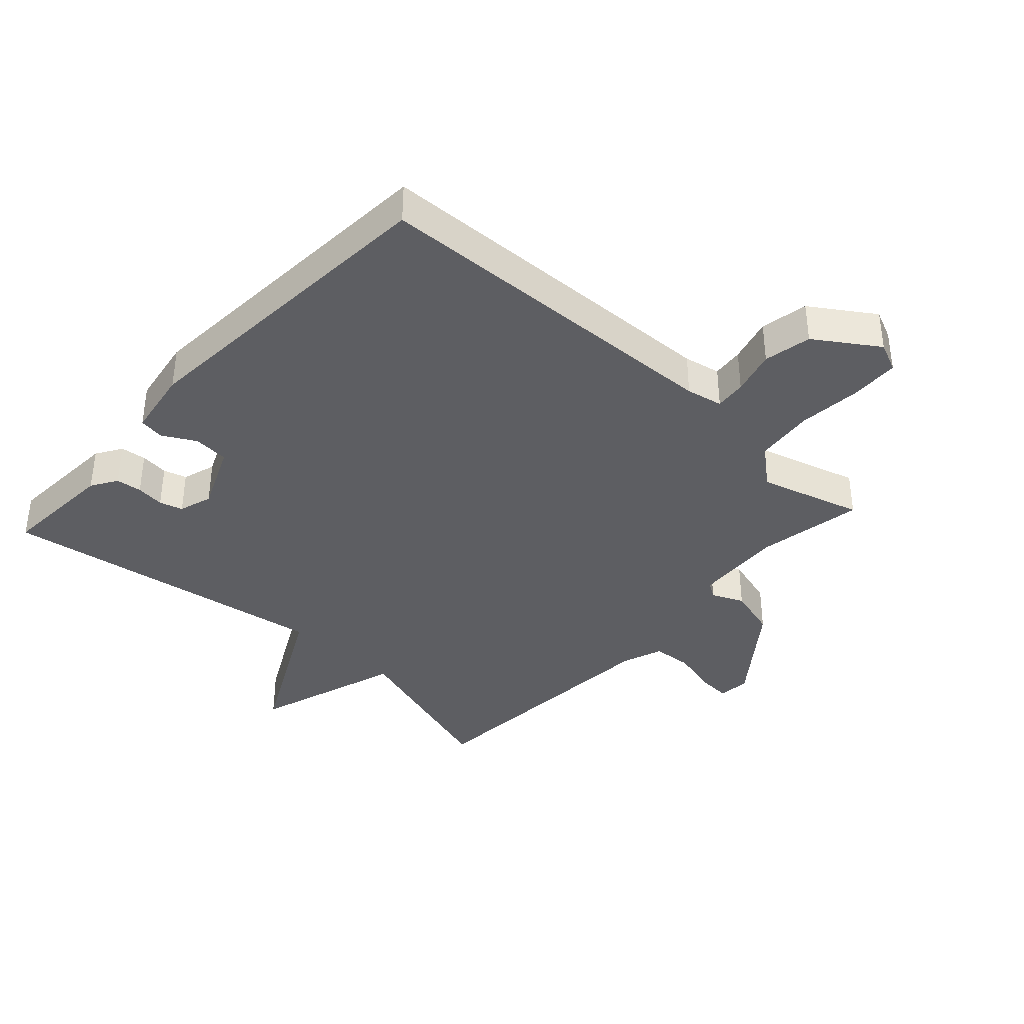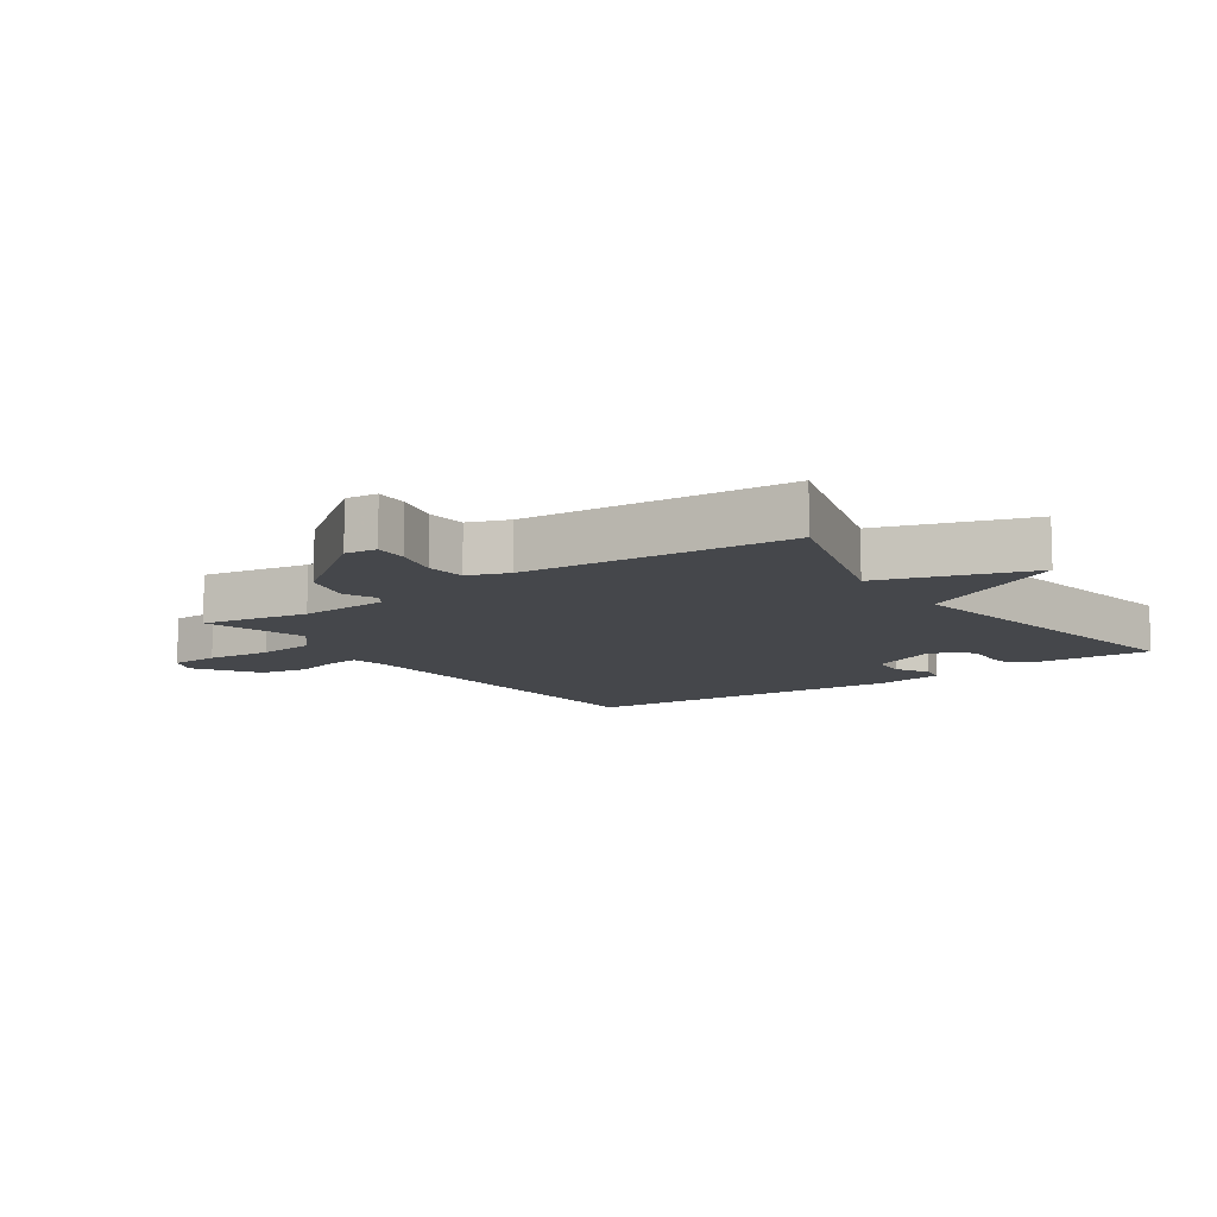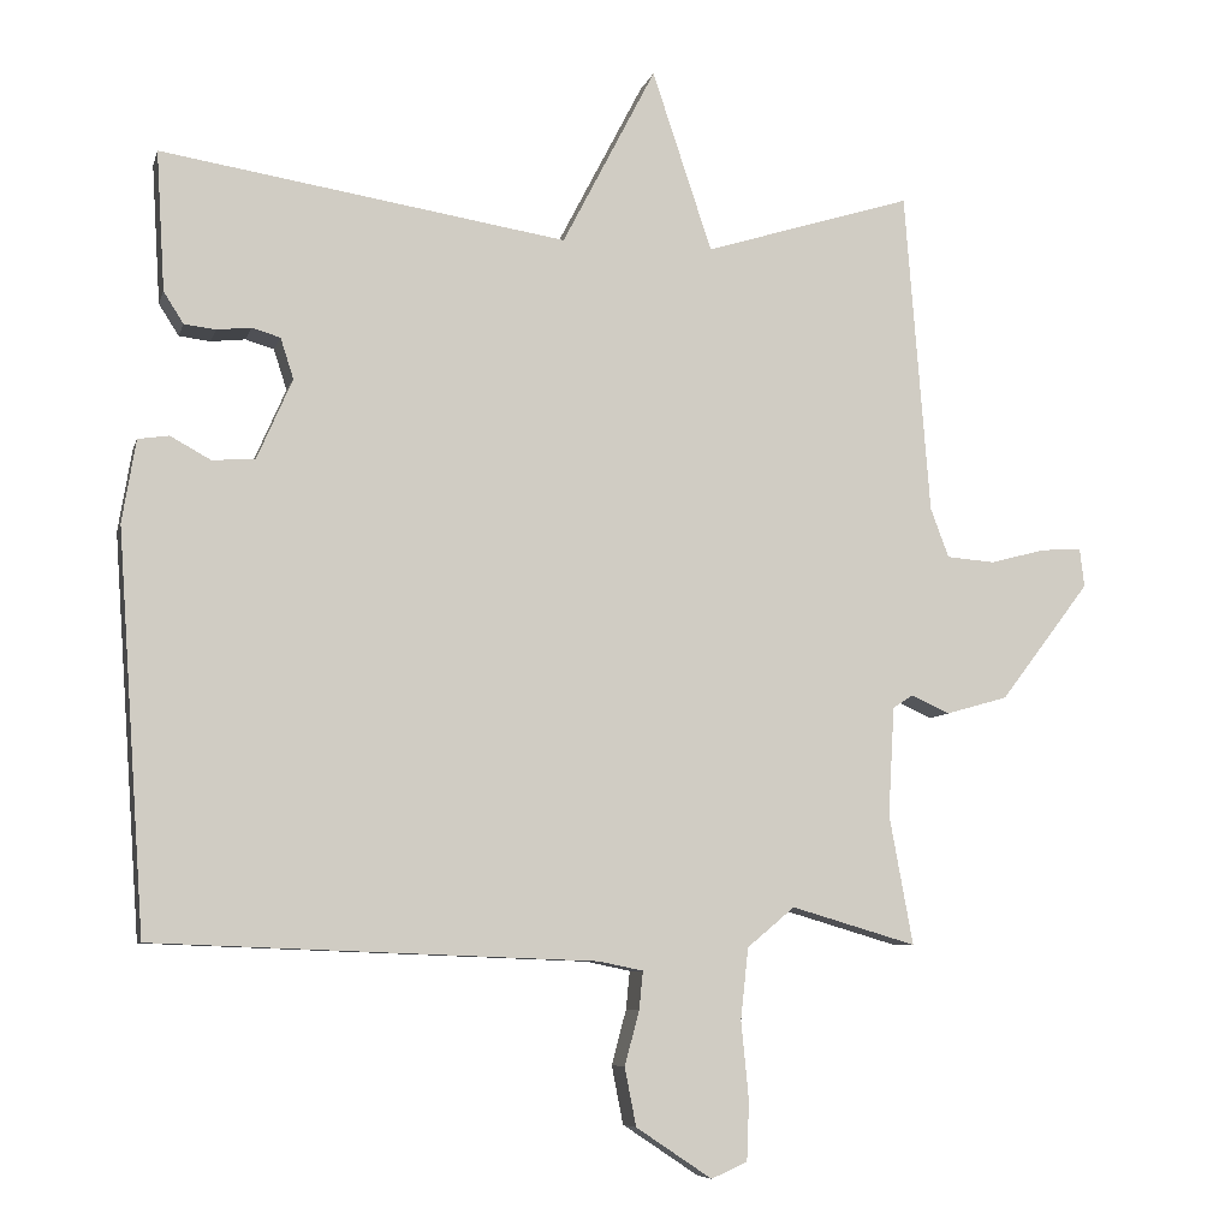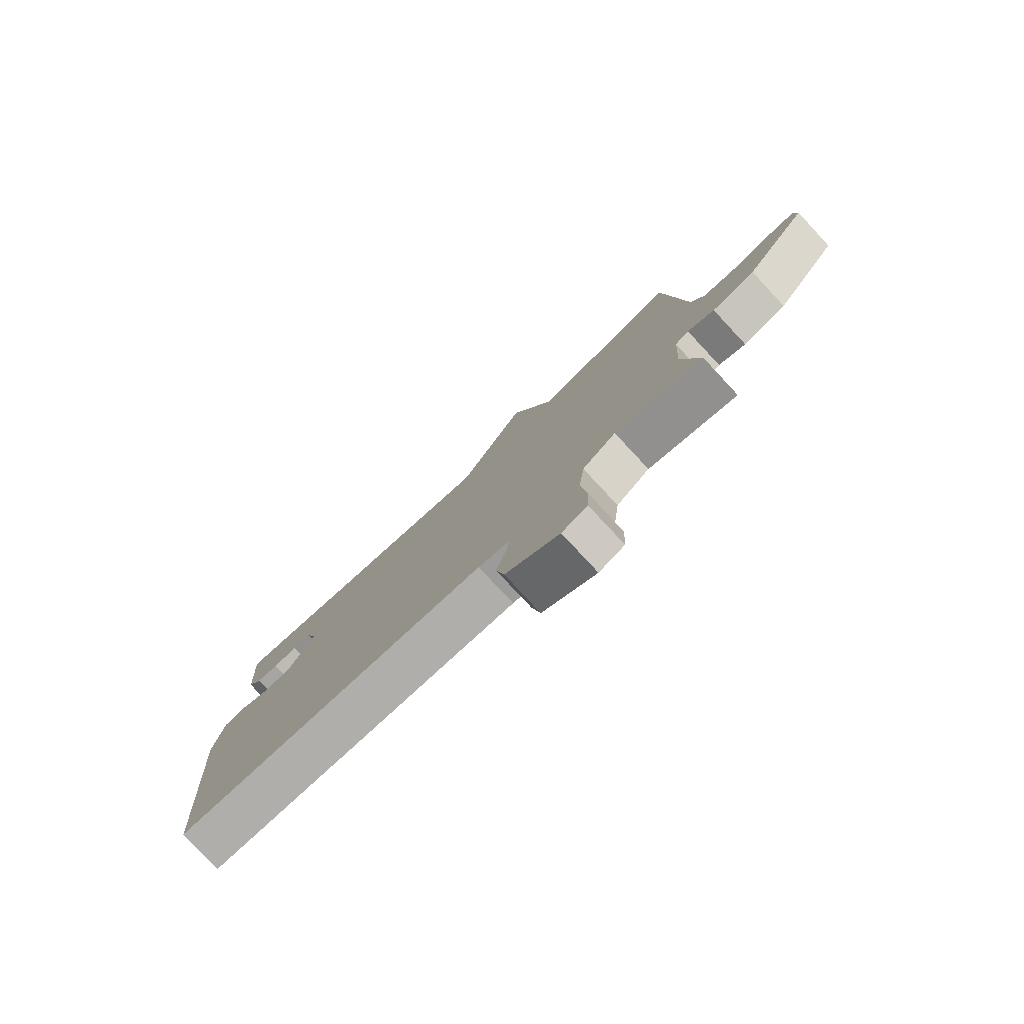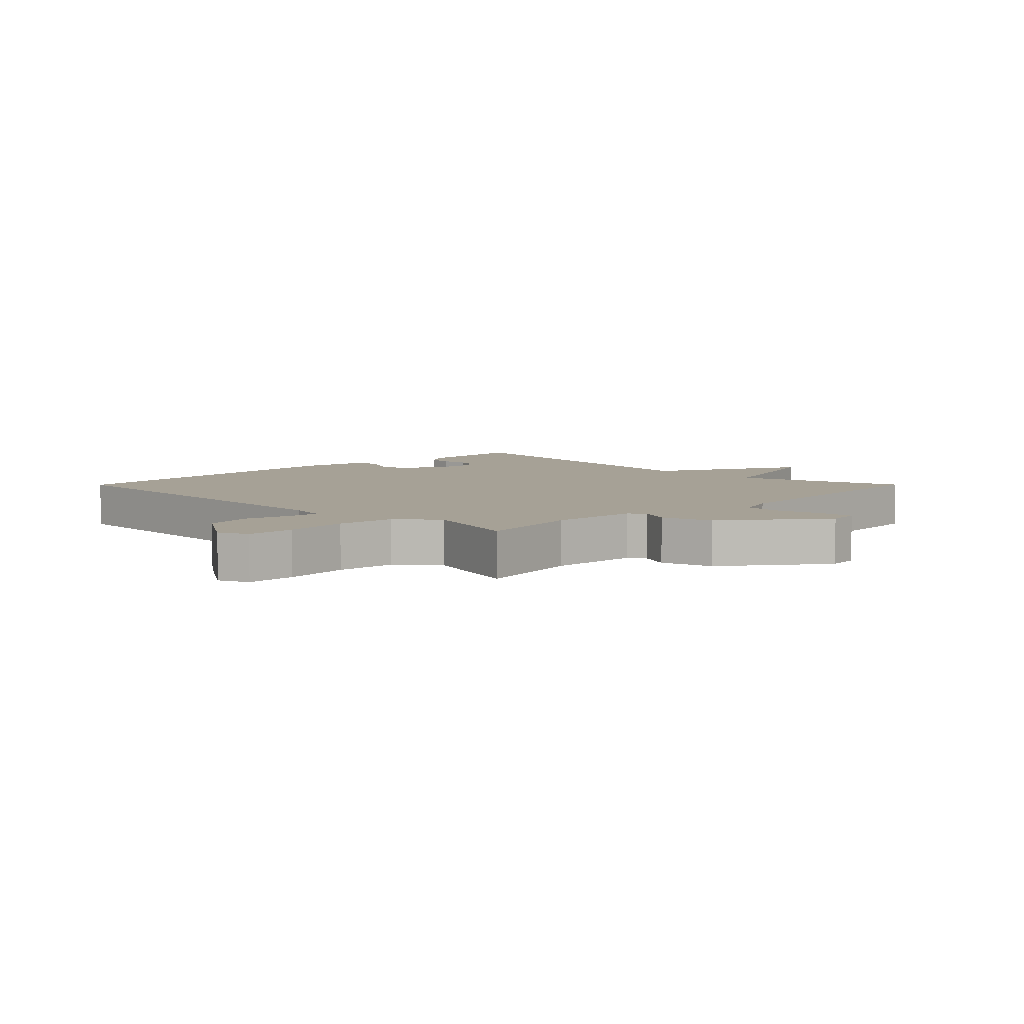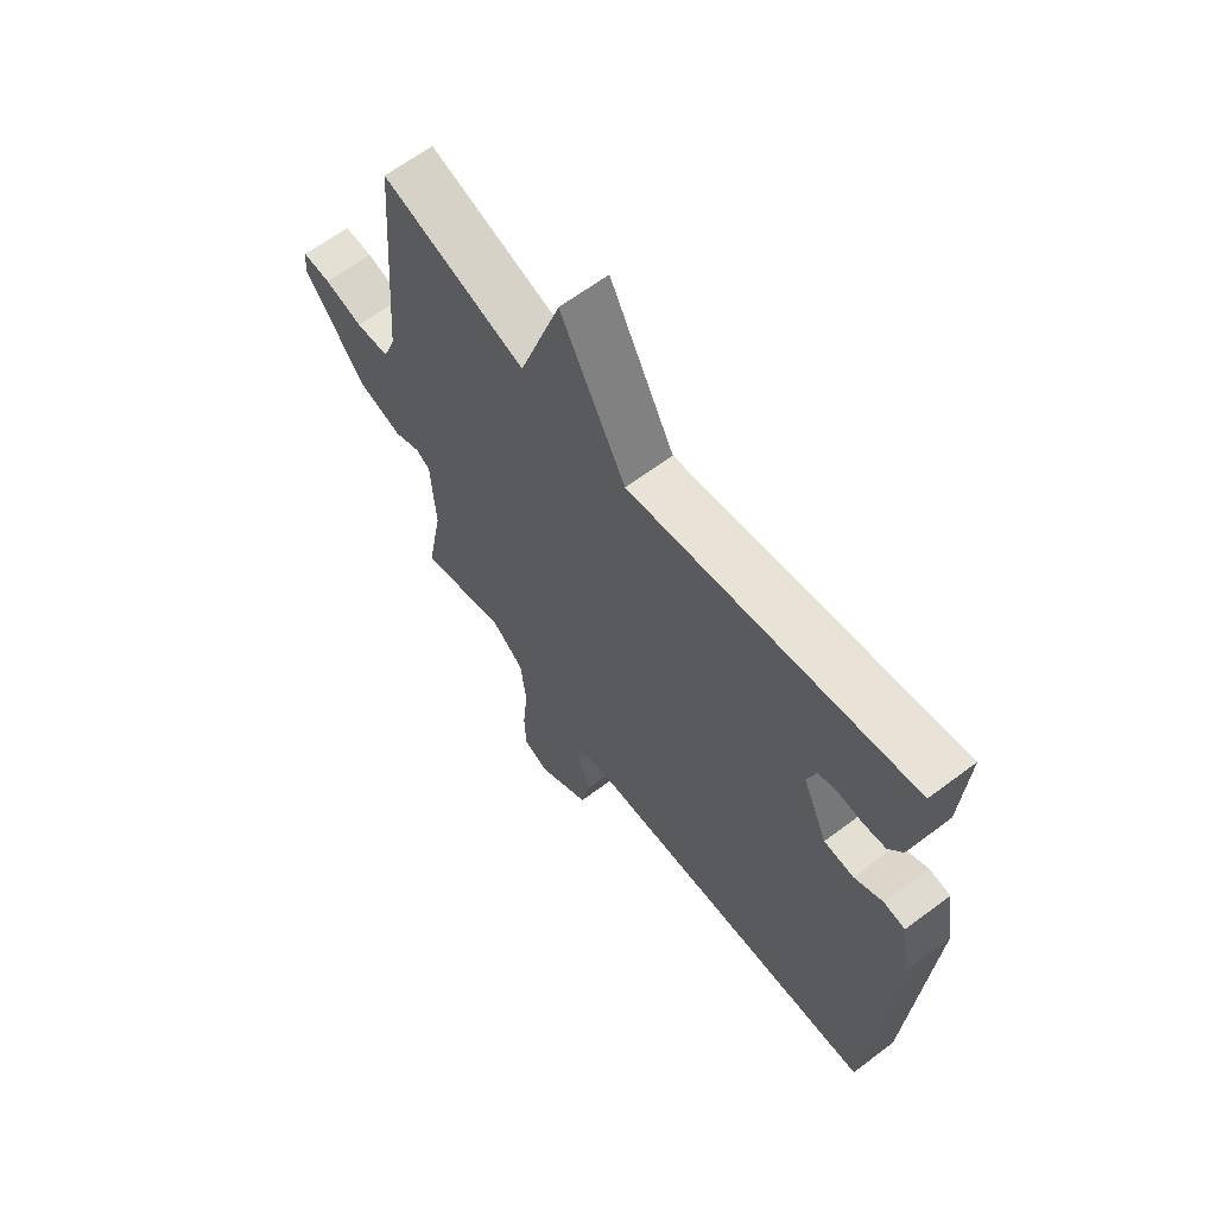
<metadata>
{"format":"obj","ext":"obj","renderer":"f3d","projection":"perspective","resolution":1024,"background":"white","views":[{"elev":-38.5,"azim":137.5,"up":"+Y"},{"elev":-10.6,"azim":-54.7,"up":"+Y"},{"elev":-7.2,"azim":166.3,"up":"+Z"},{"elev":-79.6,"azim":-137.0,"up":"+Z"},{"elev":6.2,"azim":-135.2,"up":"+Y"},{"elev":64.0,"azim":52.8,"up":"+Z"}]}
</metadata>
<code>
v -0.5 0.07 -0.5
v -0.469 0.07 -0.331
v -0.477 0.07 -0.189
v -0.503 0.07 -0.172
v -0.553 0.07 -0.195
v -0.634 0.07 -0.172
v -0.751 0.07 -0.018
v -0.745 0.07 0.032
v -0.692 0.07 0.029
v -0.62 0.07 0.01
v -0.557 0.07 0.015
v -0.533 0.07 0.079
v -0.5 0.07 0.5
v -0.229 0.07 0.416
v -0.151 0.07 0.651
v -0.029 0.07 0.416
v 0.5 0.07 0.5
v 0.489 0.07 0.318
v 0.463 0.07 0.277
v 0.422 0.07 0.272
v 0.377 0.07 0.277
v 0.34 0.07 0.266
v 0.323 0.07 0.213
v 0.369 0.07 0.108
v 0.425 0.07 0.104
v 0.478 0.07 0.133
v 0.518 0.07 0.127
v 0.536 0.07 0.019
v 0.5 0.07 -0.5
v -0.077 0.07 -0.522
v -0.135 0.07 -0.534
v -0.13 0.07 -0.584
v -0.111 0.07 -0.655
v -0.126 0.07 -0.731
v -0.225 0.07 -0.797
v -0.272 0.07 -0.776
v -0.275 0.07 -0.699
v -0.265 0.07 -0.597
v -0.275 0.07 -0.504
v -0.337 0.07 -0.452
v -0.5 0 -0.5
v -0.469 0 -0.331
v -0.477 0 -0.189
v -0.503 0 -0.172
v -0.553 0 -0.195
v -0.634 0 -0.172
v -0.751 0 -0.018
v -0.745 0 0.032
v -0.692 0 0.029
v -0.62 0 0.01
v -0.557 0 0.015
v -0.533 0 0.079
v -0.5 0 0.5
v -0.229 0 0.416
v -0.151 0 0.651
v -0.029 0 0.416
v 0.5 0 0.5
v 0.489 0 0.318
v 0.463 0 0.277
v 0.422 0 0.272
v 0.377 0 0.277
v 0.34 0 0.266
v 0.323 0 0.213
v 0.369 0 0.108
v 0.425 0 0.104
v 0.478 0 0.133
v 0.518 0 0.127
v 0.536 0 0.019
v 0.5 0 -0.5
v -0.077 0 -0.522
v -0.135 0 -0.534
v -0.13 0 -0.584
v -0.111 0 -0.655
v -0.126 0 -0.731
v -0.225 0 -0.797
v -0.272 0 -0.776
v -0.275 0 -0.699
v -0.265 0 -0.597
v -0.275 0 -0.504
v -0.337 0 -0.452
f 36 37 38
f 35 36 38
f 34 35 38
f 33 34 38
f 32 33 38
f 31 32 38 39
f 30 31 39 40
f 29 30 40
f 28 29 40
f 27 28 40
f 26 27 40
f 25 26 40
f 19 20 21
f 18 19 21
f 17 18 21
f 16 17 21
f 16 21 22
f 14 15 16
f 14 16 22 23
f 14 23 24
f 13 14 24
f 12 13 24
f 8 9 10
f 7 8 10
f 6 7 10
f 5 6 10
f 4 5 10
f 3 4 10 11
f 40 1 2
f 25 40 2
f 24 25 2
f 3 11 12 24
f 2 3 24
f 78 77 76
f 78 76 75
f 78 75 74
f 78 74 73
f 78 73 72
f 79 78 72 71
f 80 79 71 70
f 80 70 69
f 80 69 68
f 80 68 67
f 80 67 66
f 80 66 65
f 61 60 59
f 61 59 58
f 61 58 57
f 61 57 56
f 62 61 56
f 56 55 54
f 63 62 56 54
f 64 63 54
f 64 54 53
f 64 53 52
f 50 49 48
f 50 48 47
f 50 47 46
f 50 46 45
f 50 45 44
f 51 50 44 43
f 42 41 80
f 42 80 65
f 42 65 64
f 64 52 51 43
f 64 43 42
f 1 41 42 2
f 2 42 43 3
f 3 43 44 4
f 4 44 45 5
f 5 45 46 6
f 6 46 47 7
f 7 47 48 8
f 8 48 49 9
f 9 49 50 10
f 10 50 51 11
f 11 51 52 12
f 12 52 53 13
f 13 53 54 14
f 14 54 55 15
f 15 55 56 16
f 16 56 57 17
f 17 57 58 18
f 18 58 59 19
f 19 59 60 20
f 20 60 61 21
f 21 61 62 22
f 22 62 63 23
f 23 63 64 24
f 24 64 65 25
f 25 65 66 26
f 26 66 67 27
f 27 67 68 28
f 28 68 69 29
f 29 69 70 30
f 30 70 71 31
f 31 71 72 32
f 32 72 73 33
f 33 73 74 34
f 34 74 75 35
f 35 75 76 36
f 36 76 77 37
f 37 77 78 38
f 38 78 79 39
f 39 79 80 40
f 40 80 41 1

</code>
